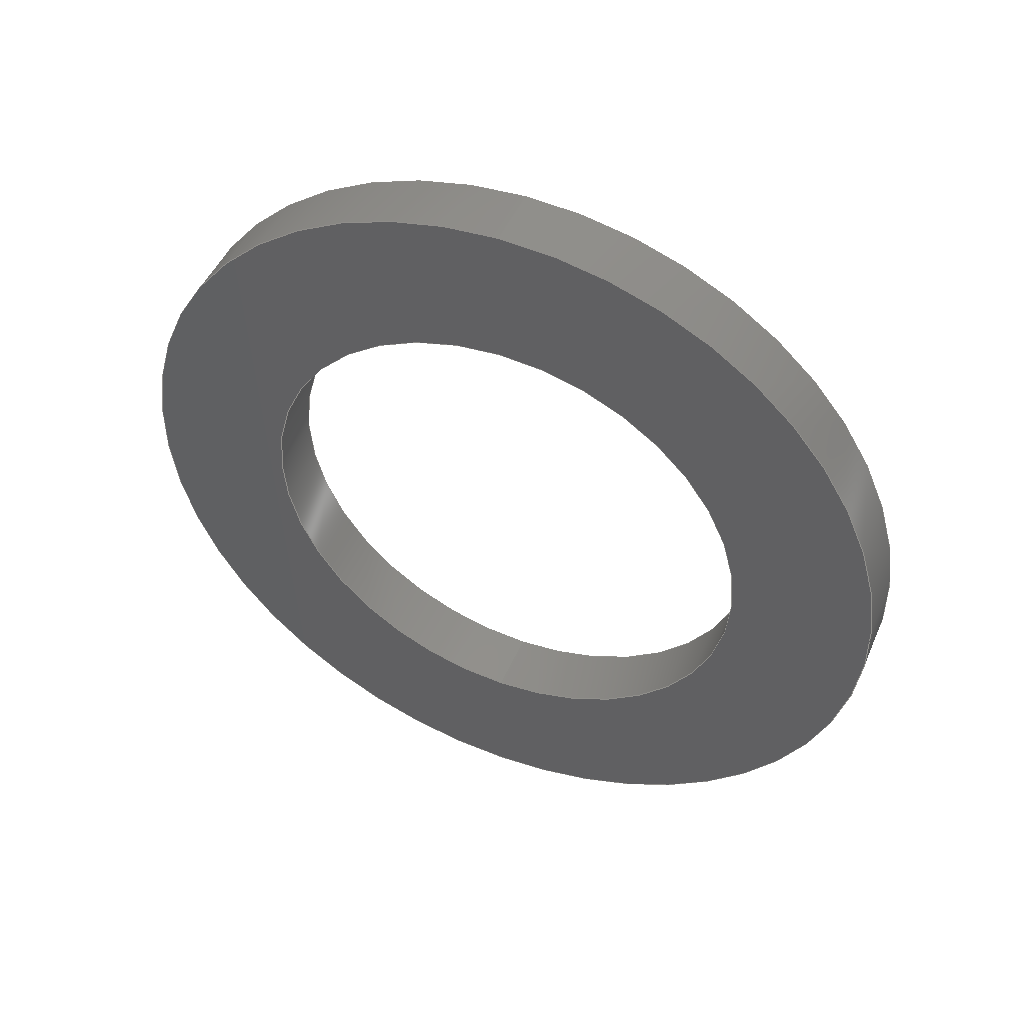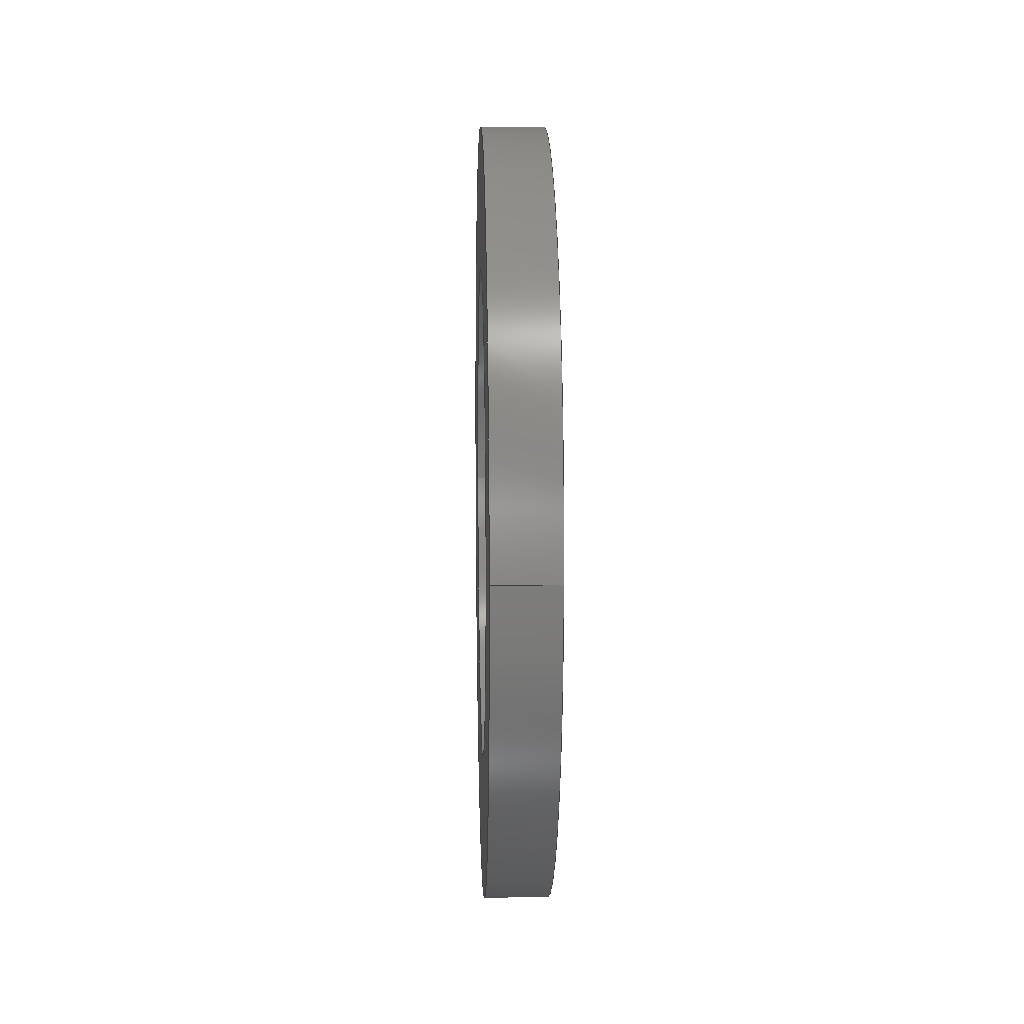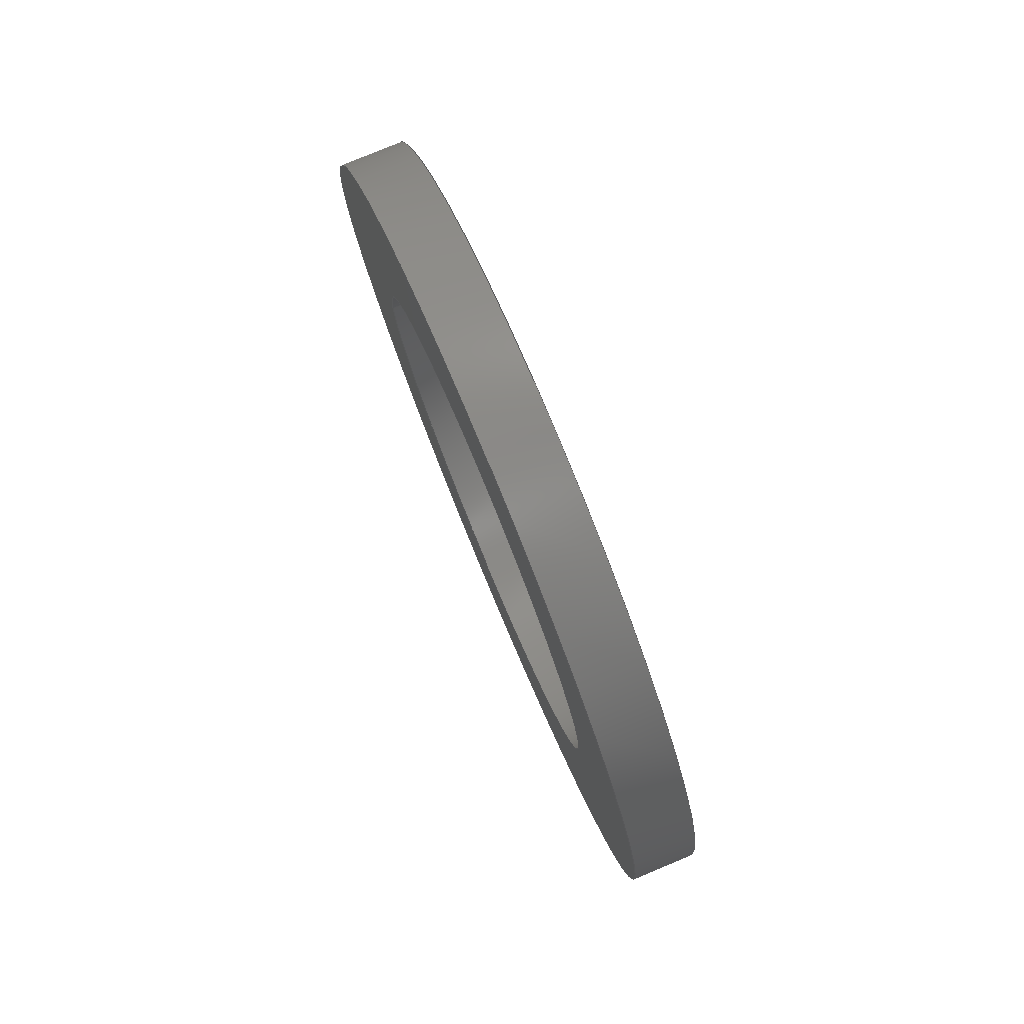
<metadata>
{"format":"step","ext":"step","renderer":"f3d","projection":"perspective","resolution":1024,"background":"white","views":[{"elev":47.6,"azim":-67.2,"up":"+Z"},{"elev":9.1,"azim":178.2,"up":"+Y"},{"elev":78.9,"azim":-22.6,"up":"+Y"}]}
</metadata>
<code>
ISO-10303-21;
DATA;
#1 = CARTESIAN_POINT ( 'NONE',  ( 0.126, 9.568e-17, -0.7812 ) ) ;
#2 = DIRECTION ( 'NONE',  ( 1, 0, 0 ) ) ;
#3 = DIRECTION ( 'NONE',  ( 0, 0, -1 ) ) ;
#4 = CARTESIAN_POINT ( 'NONE',  ( 0, 0, 0 ) ) ;
#5 = MECHANICAL_CONTEXT ( 'NONE', #14, 'mechanical' ) ;
#6 = CARTESIAN_POINT ( 'NONE',  ( 0.126, 0, 0 ) ) ;
#7 = CC_DESIGN_APPROVAL ( #189, ( #229 ) ) ;
#8 = FACE_OUTER_BOUND ( 'NONE', #111, .T. ) ;
#9 = DIRECTION ( 'NONE',  ( 1, 0, 0 ) ) ;
#10 = ORIENTED_EDGE ( 'NONE', *, *, #89, .F. ) ;
#11 = ADVANCED_BREP_SHAPE_REPRESENTATION ( 'Bearing TRD1625', ( #68, #70 ), #109 ) ;
#12 = COORDINATED_UNIVERSAL_TIME_OFFSET ( 7, 0, .BEHIND. ) ;
#13 = SHAPE_DEFINITION_REPRESENTATION ( #72, #11 ) ;
#14 = APPLICATION_CONTEXT ( 'configuration controlled 3d designs of mechanical parts and assemblies' ) ;
#15 = COORDINATED_UNIVERSAL_TIME_OFFSET ( 7, 0, .BEHIND. ) ;
#16 = ORIENTED_EDGE ( 'NONE', *, *, #206, .T. ) ;
#17 = DESIGN_CONTEXT ( 'detailed design', #55, 'design' ) ;
#18 = ORIENTED_EDGE ( 'NONE', *, *, #49, .F. ) ;
#19 = VERTEX_POINT ( 'NONE', #231 ) ;
#20 = CC_DESIGN_PERSON_AND_ORGANIZATION_ASSIGNMENT ( #74, #110, ( #185 ) ) ;
#21 = ORIENTED_EDGE ( 'NONE', *, *, #199, .F. ) ;
#22 = ORIENTED_EDGE ( 'NONE', *, *, #49, .T. ) ;
#23 = EDGE_CURVE ( 'NONE', #95, #100, #159, .T. ) ;
#24 = CIRCLE ( 'NONE', #47, 0.5 ) ;
#25 = DIRECTION ( 'NONE',  ( -1, -0, -0 ) ) ;
#26 = CIRCLE ( 'NONE', #171, 0.5 ) ;
#27 = DIRECTION ( 'NONE',  ( 0, 0, -1 ) ) ;
#28 = ADVANCED_FACE ( 'NONE', ( #216 ), #143, .T. ) ;
#29 = LENGTH_MEASURE_WITH_UNIT ( LENGTH_MEASURE( 0.0254 ), #146 );
#30 = DIRECTION ( 'NONE',  ( 0, 0, -1 ) ) ;
#31 = APPROVAL_ROLE ( '' ) ;
#32 = EDGE_LOOP ( 'NONE', ( #194, #101, #152, #212 ) ) ;
#33 = AXIS2_PLACEMENT_3D ( 'NONE', #6, #71, #240 ) ;
#34 = PERSON_AND_ORGANIZATION ( #141, #204 ) ;
#35 = ORIENTED_EDGE ( 'NONE', *, *, #44, .T. ) ;
#36 = DATE_AND_TIME ( #170, #92 ) ;
#37 = DIRECTION ( 'NONE',  ( -1, -0, -0 ) ) ;
#38 = DIRECTION ( 'NONE',  ( -1, -0, -0 ) ) ;
#39 = APPROVAL ( #129, 'UNSPECIFIED' ) ;
#40 = UNCERTAINTY_MEASURE_WITH_UNIT (LENGTH_MEASURE( 1e-05 ), #160, 'distance_accuracy_value', 'NONE');
#41 = EDGE_LOOP ( 'NONE', ( #16, #64 ) ) ;
#42 = APPROVAL_PERSON_ORGANIZATION ( #126, #39, #149 ) ;
#43 = CARTESIAN_POINT ( 'NONE',  ( 0, 0, 0 ) ) ;
#44 = EDGE_CURVE ( 'NONE', #151, #19, #26, .T. ) ;
#45 = FACE_BOUND ( 'NONE', #154, .T. ) ;
#46 = DIRECTION ( 'NONE',  ( 1, 0, 0 ) ) ;
#47 = AXIS2_PLACEMENT_3D ( 'NONE', #165, #9, #124 ) ;
#48 = CARTESIAN_POINT ( 'NONE',  ( 0.126, 0, 0.5 ) ) ;
#49 = EDGE_CURVE ( 'NONE', #181, #151, #86, .T. ) ;
#50 = CARTESIAN_POINT ( 'NONE',  ( 0.126, 6.123e-17, -0.5 ) ) ;
#51 = CALENDAR_DATE ( 2019, 20, 10 ) ;
#52 = APPROVAL_DATE_TIME ( #148, #39 ) ;
#53 = PERSON_AND_ORGANIZATION ( #141, #204 ) ;
#54 = EDGE_LOOP ( 'NONE', ( #136, #78, #169, #173 ) ) ;
#55 = APPLICATION_CONTEXT ( 'configuration controlled 3d designs of mechanical parts and assemblies' ) ;
#56 = VECTOR ( 'NONE', #236, 39.37 ) ;
#57 = APPROVAL_STATUS ( 'not_yet_approved' ) ;
#58 = AXIS2_PLACEMENT_3D ( 'NONE', #121, #63, #82 ) ;
#59 = EDGE_CURVE ( 'NONE', #250, #100, #176, .T. ) ;
#60 = FACE_OUTER_BOUND ( 'NONE', #214, .T. ) ;
#61 = FACE_OUTER_BOUND ( 'NONE', #117, .T. ) ;
#62 = CARTESIAN_POINT ( 'NONE',  ( 0.126, 0, 0 ) ) ;
#63 = DIRECTION ( 'NONE',  ( 1, 0, 0 ) ) ;
#64 = ORIENTED_EDGE ( 'NONE', *, *, #246, .T. ) ;
#65 =( NAMED_UNIT ( * ) SI_UNIT ( $, .STERADIAN. ) SOLID_ANGLE_UNIT ( ) );
#66 = CIRCLE ( 'NONE', #58, 0.7812 ) ;
#67 = FACE_BOUND ( 'NONE', #118, .T. ) ;
#68 = MANIFOLD_SOLID_BREP ( 'Extrude1', #127 ) ;
#69 = EDGE_CURVE ( 'NONE', #213, #19, #179, .T. ) ;
#70 = AXIS2_PLACEMENT_3D ( 'NONE', #94, #182, #167 ) ;
#71 = DIRECTION ( 'NONE',  ( 1, 0, 0 ) ) ;
#72 = PRODUCT_DEFINITION_SHAPE ( 'NONE', 'NONE',  #229 ) ;
#73 = ORIENTED_EDGE ( 'NONE', *, *, #44, .F. ) ;
#74 = PERSON_AND_ORGANIZATION ( #141, #204 ) ;
#75 = LOCAL_TIME ( 0, 17, 4, #12 ) ;
#76 = ADVANCED_FACE ( 'NONE', ( #60 ), #178, .F. ) ;
#77 = DATE_TIME_ROLE ( 'classification_date' ) ;
#78 = ORIENTED_EDGE ( 'NONE', *, *, #59, .T. ) ;
#79 = CC_DESIGN_PERSON_AND_ORGANIZATION_ASSIGNMENT ( #53, #226, ( #97 ) ) ;
#80 = CIRCLE ( 'NONE', #251, 0.5 ) ;
#81 = ORIENTED_EDGE ( 'NONE', *, *, #69, .F. ) ;
#82 = DIRECTION ( 'NONE',  ( 0, 0, -1 ) ) ;
#83 = AXIS2_PLACEMENT_3D ( 'NONE', #107, #186, #27 ) ;
#84 = DIRECTION ( 'NONE',  ( 0, 0, -1 ) ) ;
#85 = DIRECTION ( 'NONE',  ( -1, -0, -0 ) ) ;
#86 = LINE ( 'NONE', #158, #131 ) ;
#87 = DIRECTION ( 'NONE',  ( -1, -0, -0 ) ) ;
#88 = PERSON_AND_ORGANIZATION_ROLE ( 'design_owner' ) ;
#89 = EDGE_CURVE ( 'NONE', #181, #213, #228, .T. ) ;
#90 = CC_DESIGN_DATE_AND_TIME_ASSIGNMENT ( #222, #209, ( #229 ) ) ;
#91 = DIRECTION ( 'NONE',  ( 0, 0, 1 ) ) ;
#92 = LOCAL_TIME ( 0, 17, 4, #201 ) ;
#93 = DIMENSIONAL_EXPONENTS ( 1, 0, 0, 0, 0, 0, 0 ) ;
#94 = CARTESIAN_POINT ( 'NONE',  ( 0, 0, 0 ) ) ;
#95 = VERTEX_POINT ( 'NONE', #155 ) ;
#96 = ORIENTED_EDGE ( 'NONE', *, *, #137, .F. ) ;
#97 = PRODUCT_DEFINITION_FORMATION_WITH_SPECIFIED_SOURCE ( 'ANY', '', #202, .NOT_KNOWN. ) ;
#98 = APPROVAL_ROLE ( '' ) ;
#99 = CARTESIAN_POINT ( 'NONE',  ( 0.126, 0, 0 ) ) ;
#100 = VERTEX_POINT ( 'NONE', #252 ) ;
#101 = ORIENTED_EDGE ( 'NONE', *, *, #206, .F. ) ;
#102 = AXIS2_PLACEMENT_3D ( 'NONE', #62, #38, #116 ) ;
#103 = DIRECTION ( 'NONE',  ( 0, 0, -1 ) ) ;
#104 = ORIENTED_EDGE ( 'NONE', *, *, #69, .T. ) ;
#105 = APPROVAL_PERSON_ORGANIZATION ( #198, #189, #98 ) ;
#106 = CARTESIAN_POINT ( 'NONE',  ( 0.126, 0, 0.7812 ) ) ;
#107 = CARTESIAN_POINT ( 'NONE',  ( 0.126, 0, 0 ) ) ;
#108 = CALENDAR_DATE ( 2019, 20, 10 ) ;
#109 =( GEOMETRIC_REPRESENTATION_CONTEXT ( 3 ) GLOBAL_UNCERTAINTY_ASSIGNED_CONTEXT ( ( #40 ) ) GLOBAL_UNIT_ASSIGNED_CONTEXT ( ( #160, #238, #65 ) ) REPRESENTATION_CONTEXT ( 'NONE', 'WORKASPACE' ) );
#110 = PERSON_AND_ORGANIZATION_ROLE ( 'classification_officer' ) ;
#111 = EDGE_LOOP ( 'NONE', ( #134, #104, #73, #18 ) ) ;
#112 = DATE_AND_TIME ( #108, #75 ) ;
#113 = APPROVAL_DATE_TIME ( #112, #119 ) ;
#114 = CC_DESIGN_PERSON_AND_ORGANIZATION_ASSIGNMENT ( #221, #88, ( #202 ) ) ;
#115 = CARTESIAN_POINT ( 'NONE',  ( 0.126, 6.123e-17, -0.5 ) ) ;
#116 = DIRECTION ( 'NONE',  ( 0, 0, 1 ) ) ;
#117 = EDGE_LOOP ( 'NONE', ( #225, #96 ) ) ;
#118 = EDGE_LOOP ( 'NONE', ( #10, #21 ) ) ;
#119 = APPROVAL ( #57, 'UNSPECIFIED' ) ;
#120 = AXIS2_PLACEMENT_3D ( 'NONE', #99, #37, #156 ) ;
#121 = CARTESIAN_POINT ( 'NONE',  ( 0, 0, 0 ) ) ;
#122 = EDGE_CURVE ( 'NONE', #19, #151, #80, .T. ) ;
#123 = FACE_OUTER_BOUND ( 'NONE', #41, .T. ) ;
#124 = DIRECTION ( 'NONE',  ( 0, 0, -1 ) ) ;
#125 = CARTESIAN_POINT ( 'NONE',  ( 0.126, 0, 0 ) ) ;
#126 = PERSON_AND_ORGANIZATION ( #141, #204 ) ;
#127 = CLOSED_SHELL ( 'NONE', ( #237, #28, #211, #164, #249, #76 ) ) ;
#128 = CC_DESIGN_PERSON_AND_ORGANIZATION_ASSIGNMENT ( #34, #174, ( #229 ) ) ;
#129 = APPROVAL_STATUS ( 'not_yet_approved' ) ;
#130 = PERSON_AND_ORGANIZATION_ROLE ( 'design_supplier' ) ;
#131 = VECTOR ( 'NONE', #85, 39.37 ) ;
#132 = DATE_AND_TIME ( #51, #243 ) ;
#133 = AXIS2_PLACEMENT_3D ( 'NONE', #125, #25, #91 ) ;
#134 = ORIENTED_EDGE ( 'NONE', *, *, #89, .T. ) ;
#135 = LINE ( 'NONE', #233, #230 ) ;
#136 = ORIENTED_EDGE ( 'NONE', *, *, #246, .F. ) ;
#137 = EDGE_CURVE ( 'NONE', #100, #95, #66, .T. ) ;
#138 = DIRECTION ( 'NONE',  ( -1, -0, -0 ) ) ;
#139 = CC_DESIGN_SECURITY_CLASSIFICATION ( #185, ( #97 ) ) ;
#140 = CARTESIAN_POINT ( 'NONE',  ( 0.126, 0, 0 ) ) ;
#141 = PERSON ( 'UNSPECIFIED', 'UNSPECIFIED', 'UNSPECIFIED', ('UNSPECIFIED'), ('UNSPECIFIED'), ('UNSPECIFIED') ) ;
#142 = EDGE_CURVE ( 'NONE', #180, #95, #135, .T. ) ;
#143 = CYLINDRICAL_SURFACE ( 'NONE', #102, 0.7812 ) ;
#144 = APPLICATION_PROTOCOL_DEFINITION ( 'international standard', 'config_control_design', 1994, #55 ) ;
#145 = DIRECTION ( 'NONE',  ( 1, 0, 0 ) ) ;
#146 =( LENGTH_UNIT ( ) NAMED_UNIT ( * ) SI_UNIT ( $, .METRE. ) );
#147 = PRODUCT_RELATED_PRODUCT_CATEGORY ( 'detail', '', ( #202 ) ) ;
#148 = DATE_AND_TIME ( #224, #162 ) ;
#149 = APPROVAL_ROLE ( '' ) ;
#150 = LOCAL_TIME ( 0, 17, 4, #15 ) ;
#151 = VERTEX_POINT ( 'NONE', #217 ) ;
#152 = ORIENTED_EDGE ( 'NONE', *, *, #142, .T. ) ;
#153 = AXIS2_PLACEMENT_3D ( 'NONE', #242, #145, #30 ) ;
#154 = EDGE_LOOP ( 'NONE', ( #35, #245 ) ) ;
#155 = CARTESIAN_POINT ( 'NONE',  ( 0, 0, 0.7812 ) ) ;
#156 = DIRECTION ( 'NONE',  ( 0, 0, 1 ) ) ;
#157 = CARTESIAN_POINT ( 'NONE',  ( 0, 0, 0 ) ) ;
#158 = CARTESIAN_POINT ( 'NONE',  ( 0.126, 0, 0.5 ) ) ;
#159 = CIRCLE ( 'NONE', #192, 0.7812 ) ;
#160 =( CONVERSION_BASED_UNIT ( 'INCH', #29 ) LENGTH_UNIT ( ) NAMED_UNIT ( #93 ) );
#161 = CYLINDRICAL_SURFACE ( 'NONE', #197, 0.7812 ) ;
#162 = LOCAL_TIME ( 0, 17, 4, #203 ) ;
#163 = FACE_OUTER_BOUND ( 'NONE', #32, .T. ) ;
#164 = ADVANCED_FACE ( 'NONE', ( #61, #45 ), #196, .F. ) ;
#165 = CARTESIAN_POINT ( 'NONE',  ( 0.126, 0, 0 ) ) ;
#166 = CC_DESIGN_PERSON_AND_ORGANIZATION_ASSIGNMENT ( #248, #130, ( #97 ) ) ;
#167 = DIRECTION ( 'NONE',  ( 1, 0, 0 ) ) ;
#168 = CIRCLE ( 'NONE', #33, 0.7812 ) ;
#169 = ORIENTED_EDGE ( 'NONE', *, *, #137, .T. ) ;
#170 = CALENDAR_DATE ( 2019, 20, 10 ) ;
#171 = AXIS2_PLACEMENT_3D ( 'NONE', #43, #193, #3 ) ;
#172 = COORDINATED_UNIVERSAL_TIME_OFFSET ( 7, 0, .BEHIND. ) ;
#173 = ORIENTED_EDGE ( 'NONE', *, *, #142, .F. ) ;
#174 = PERSON_AND_ORGANIZATION_ROLE ( 'creator' ) ;
#175 = CALENDAR_DATE ( 2019, 20, 10 ) ;
#176 = LINE ( 'NONE', #1, #56 ) ;
#177 = AXIS2_PLACEMENT_3D ( 'NONE', #220, #46, #239 ) ;
#178 = CYLINDRICAL_SURFACE ( 'NONE', #120, 0.5 ) ;
#179 = LINE ( 'NONE', #115, #223 ) ;
#180 = VERTEX_POINT ( 'NONE', #106 ) ;
#181 = VERTEX_POINT ( 'NONE', #48 ) ;
#182 = DIRECTION ( 'NONE',  ( 0, 0, 1 ) ) ;
#183 = DIRECTION ( 'NONE',  ( -1, -0, -0 ) ) ;
#184 = CYLINDRICAL_SURFACE ( 'NONE', #133, 0.5 ) ;
#185 = SECURITY_CLASSIFICATION ( '', '', #207 ) ;
#186 = DIRECTION ( 'NONE',  ( 1, 0, 0 ) ) ;
#187 = CARTESIAN_POINT ( 'NONE',  ( 0.126, 9.568e-17, -0.7812 ) ) ;
#188 = AXIS2_PLACEMENT_3D ( 'NONE', #140, #191, #84 ) ;
#189 = APPROVAL ( #190, 'UNSPECIFIED' ) ;
#190 = APPROVAL_STATUS ( 'not_yet_approved' ) ;
#191 = DIRECTION ( 'NONE',  ( 1, 0, 0 ) ) ;
#192 = AXIS2_PLACEMENT_3D ( 'NONE', #4, #2, #103 ) ;
#193 = DIRECTION ( 'NONE',  ( 1, 0, 0 ) ) ;
#194 = ORIENTED_EDGE ( 'NONE', *, *, #59, .F. ) ;
#195 = DIRECTION ( 'NONE',  ( 1, 0, 0 ) ) ;
#196 = PLANE ( 'NONE',  #153 ) ;
#197 = AXIS2_PLACEMENT_3D ( 'NONE', #200, #183, #219 ) ;
#198 = PERSON_AND_ORGANIZATION ( #141, #204 ) ;
#199 = EDGE_CURVE ( 'NONE', #213, #181, #24, .T. ) ;
#200 = CARTESIAN_POINT ( 'NONE',  ( 0.126, 0, 0 ) ) ;
#201 = COORDINATED_UNIVERSAL_TIME_OFFSET ( 7, 0, .BEHIND. ) ;
#202 = PRODUCT ( 'Bearing TRD1625', 'Bearing TRD1625', '', ( #5 ) ) ;
#203 = COORDINATED_UNIVERSAL_TIME_OFFSET ( 7, 0, .BEHIND. ) ;
#204 = ORGANIZATION ( 'UNSPECIFIED', 'UNSPECIFIED', '' ) ;
#205 = APPROVAL_DATE_TIME ( #132, #189 ) ;
#206 = EDGE_CURVE ( 'NONE', #180, #250, #168, .T. ) ;
#207 = SECURITY_CLASSIFICATION_LEVEL ( 'unclassified' ) ;
#208 = ORIENTED_EDGE ( 'NONE', *, *, #199, .T. ) ;
#209 = DATE_TIME_ROLE ( 'creation_date' ) ;
#210 = CIRCLE ( 'NONE', #83, 0.7812 ) ;
#211 = ADVANCED_FACE ( 'NONE', ( #123, #67 ), #218, .T. ) ;
#212 = ORIENTED_EDGE ( 'NONE', *, *, #23, .T. ) ;
#213 = VERTEX_POINT ( 'NONE', #50 ) ;
#214 = EDGE_LOOP ( 'NONE', ( #81, #208, #22, #235 ) ) ;
#215 = CC_DESIGN_APPROVAL ( #119, ( #185 ) ) ;
#216 = FACE_OUTER_BOUND ( 'NONE', #54, .T. ) ;
#217 = CARTESIAN_POINT ( 'NONE',  ( 0, 0, 0.5 ) ) ;
#218 = PLANE ( 'NONE',  #177 ) ;
#219 = DIRECTION ( 'NONE',  ( 0, 0, 1 ) ) ;
#220 = CARTESIAN_POINT ( 'NONE',  ( 0.126, 0, 0 ) ) ;
#221 = PERSON_AND_ORGANIZATION ( #141, #204 ) ;
#222 = DATE_AND_TIME ( #175, #150 ) ;
#223 = VECTOR ( 'NONE', #87, 39.37 ) ;
#224 = CALENDAR_DATE ( 2019, 20, 10 ) ;
#225 = ORIENTED_EDGE ( 'NONE', *, *, #23, .F. ) ;
#226 = PERSON_AND_ORGANIZATION_ROLE ( 'creator' ) ;
#227 = CC_DESIGN_DATE_AND_TIME_ASSIGNMENT ( #36, #77, ( #185 ) ) ;
#228 = CIRCLE ( 'NONE', #188, 0.5 ) ;
#229 = PRODUCT_DEFINITION ( 'UNKNOWN', '', #97, #17 ) ;
#230 = VECTOR ( 'NONE', #138, 39.37 ) ;
#231 = CARTESIAN_POINT ( 'NONE',  ( 0, 6.123e-17, -0.5 ) ) ;
#232 = DIRECTION ( 'NONE',  ( 0, 0, -1 ) ) ;
#233 = CARTESIAN_POINT ( 'NONE',  ( 0.126, 0, 0.7812 ) ) ;
#234 = CC_DESIGN_APPROVAL ( #39, ( #97 ) ) ;
#235 = ORIENTED_EDGE ( 'NONE', *, *, #122, .F. ) ;
#236 = DIRECTION ( 'NONE',  ( -1, -0, -0 ) ) ;
#237 = ADVANCED_FACE ( 'NONE', ( #8 ), #184, .F. ) ;
#238 =( NAMED_UNIT ( * ) PLANE_ANGLE_UNIT ( ) SI_UNIT ( $, .RADIAN. ) );
#239 = DIRECTION ( 'NONE',  ( 0, 0, -1 ) ) ;
#240 = DIRECTION ( 'NONE',  ( 0, 0, -1 ) ) ;
#241 = APPLICATION_PROTOCOL_DEFINITION ( 'international standard', 'config_control_design', 1994, #14 ) ;
#242 = CARTESIAN_POINT ( 'NONE',  ( 0, 0, 0 ) ) ;
#243 = LOCAL_TIME ( 0, 17, 4, #172 ) ;
#244 = PERSON_AND_ORGANIZATION ( #141, #204 ) ;
#245 = ORIENTED_EDGE ( 'NONE', *, *, #122, .T. ) ;
#246 = EDGE_CURVE ( 'NONE', #250, #180, #210, .T. ) ;
#247 = APPROVAL_PERSON_ORGANIZATION ( #244, #119, #31 ) ;
#248 = PERSON_AND_ORGANIZATION ( #141, #204 ) ;
#249 = ADVANCED_FACE ( 'NONE', ( #163 ), #161, .T. ) ;
#250 = VERTEX_POINT ( 'NONE', #187 ) ;
#251 = AXIS2_PLACEMENT_3D ( 'NONE', #157, #195, #232 ) ;
#252 = CARTESIAN_POINT ( 'NONE',  ( 0, 9.568e-17, -0.7812 ) ) ;
ENDSEC;
END-ISO-10303-21;

</code>
